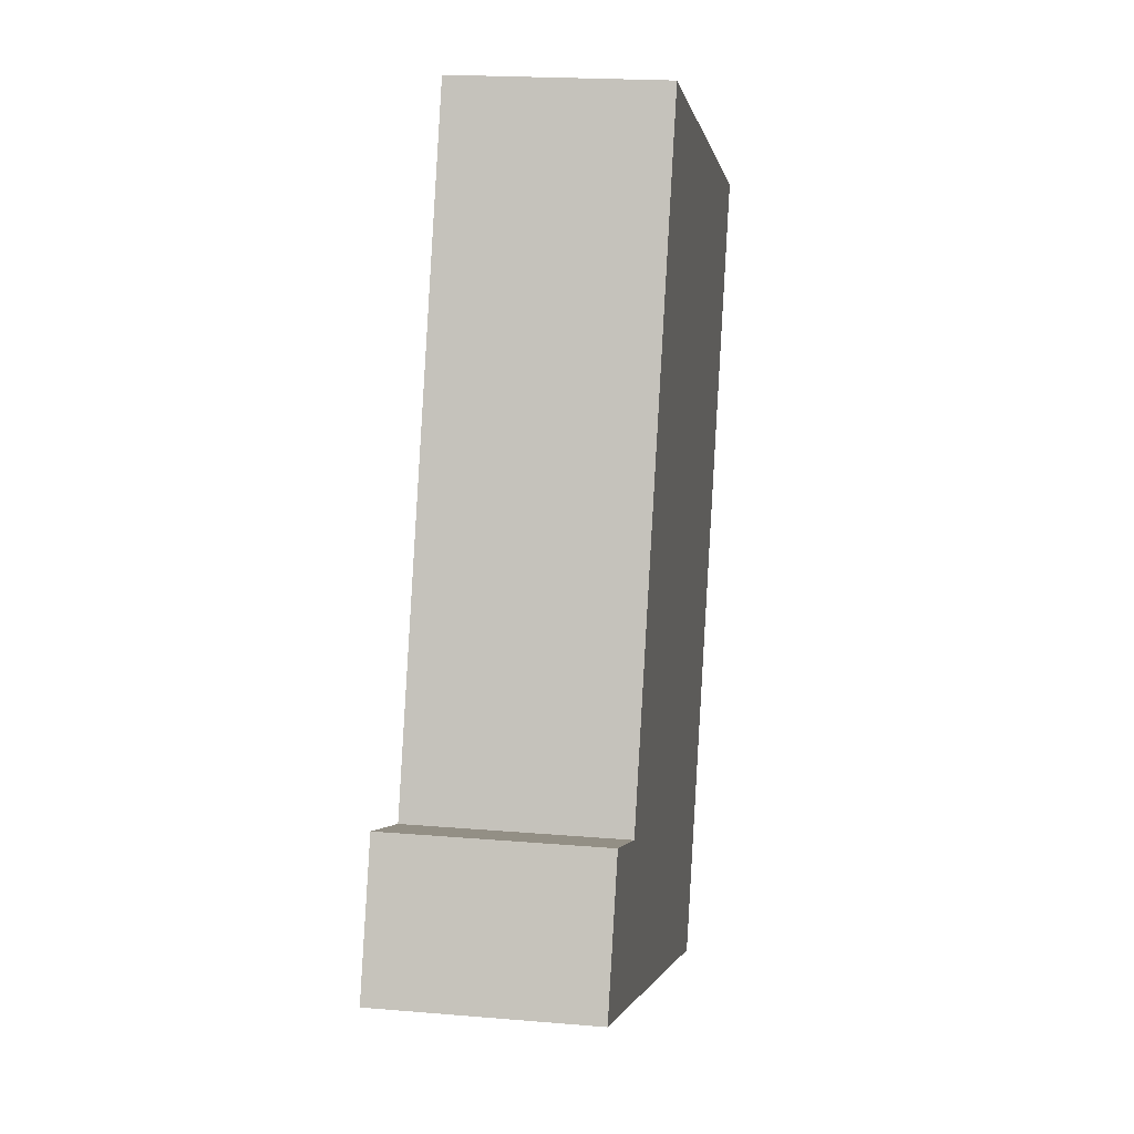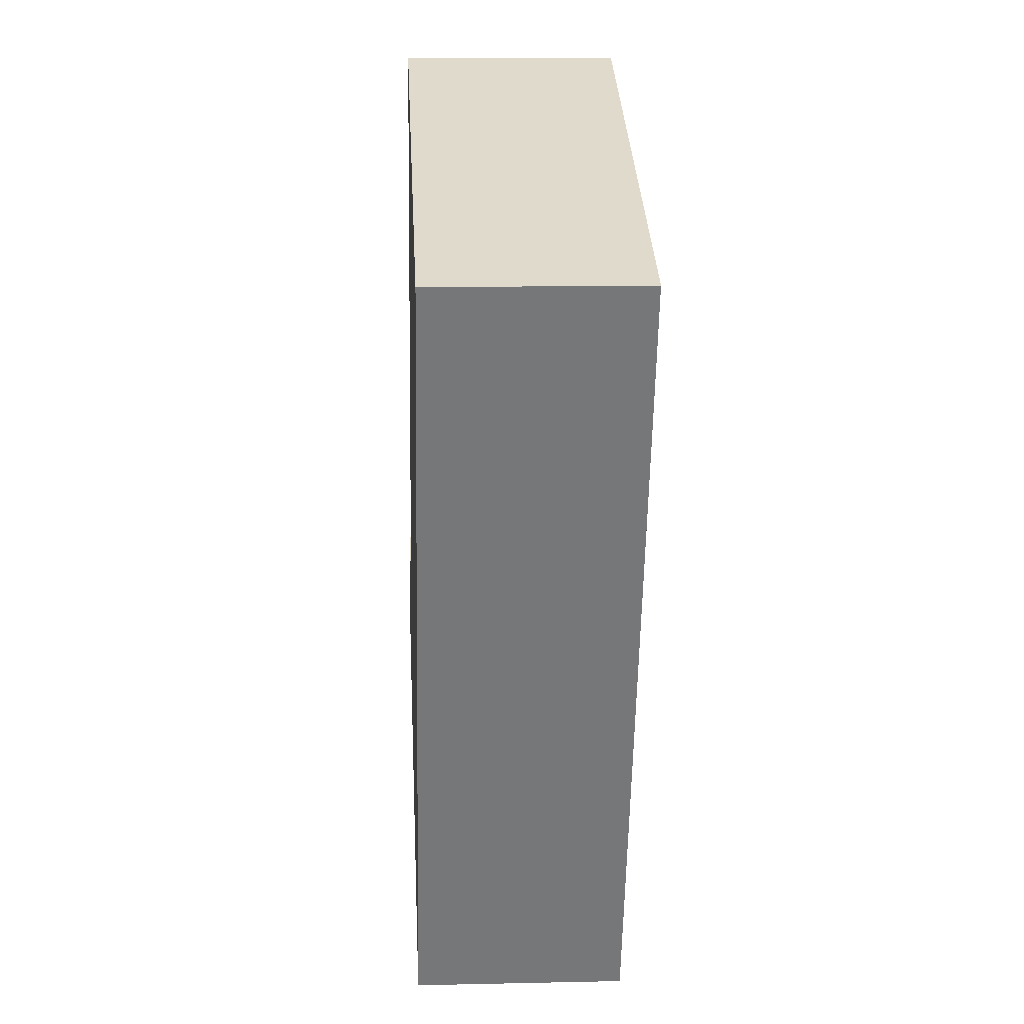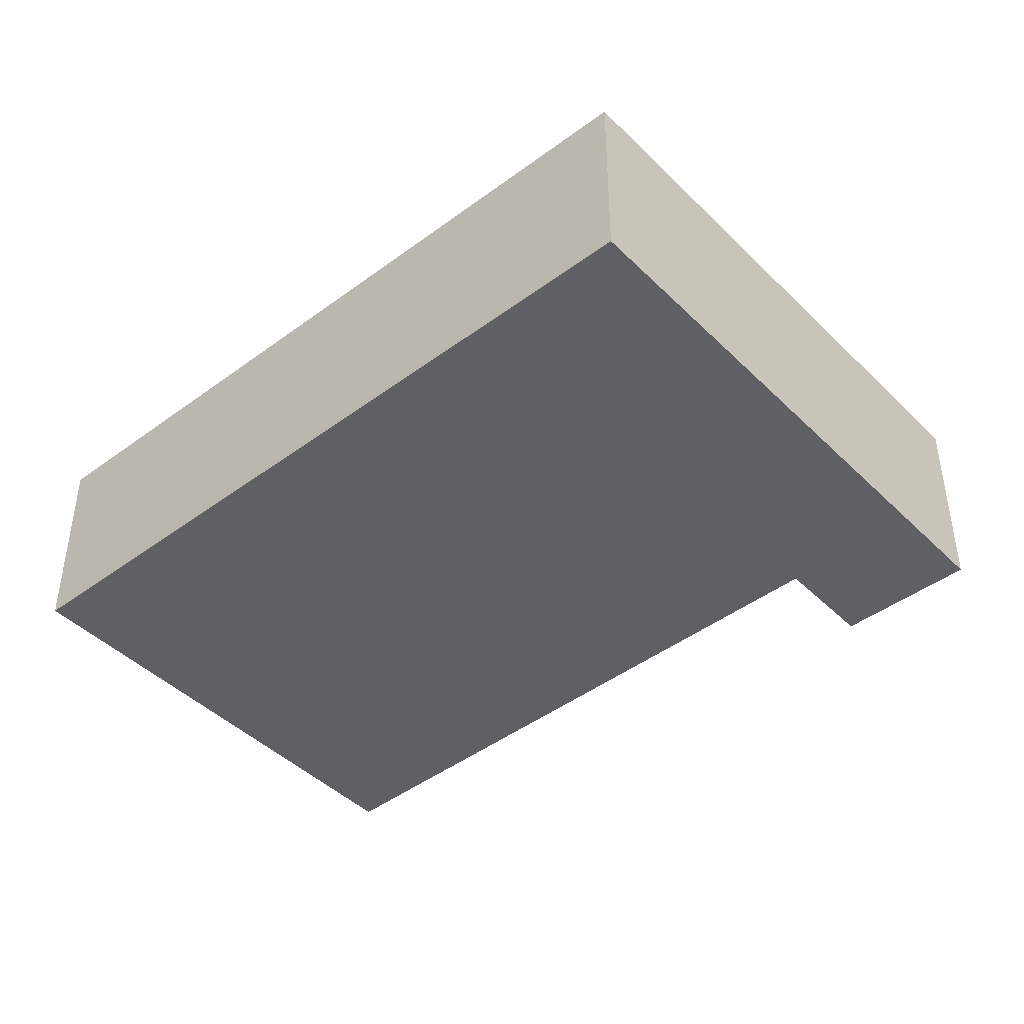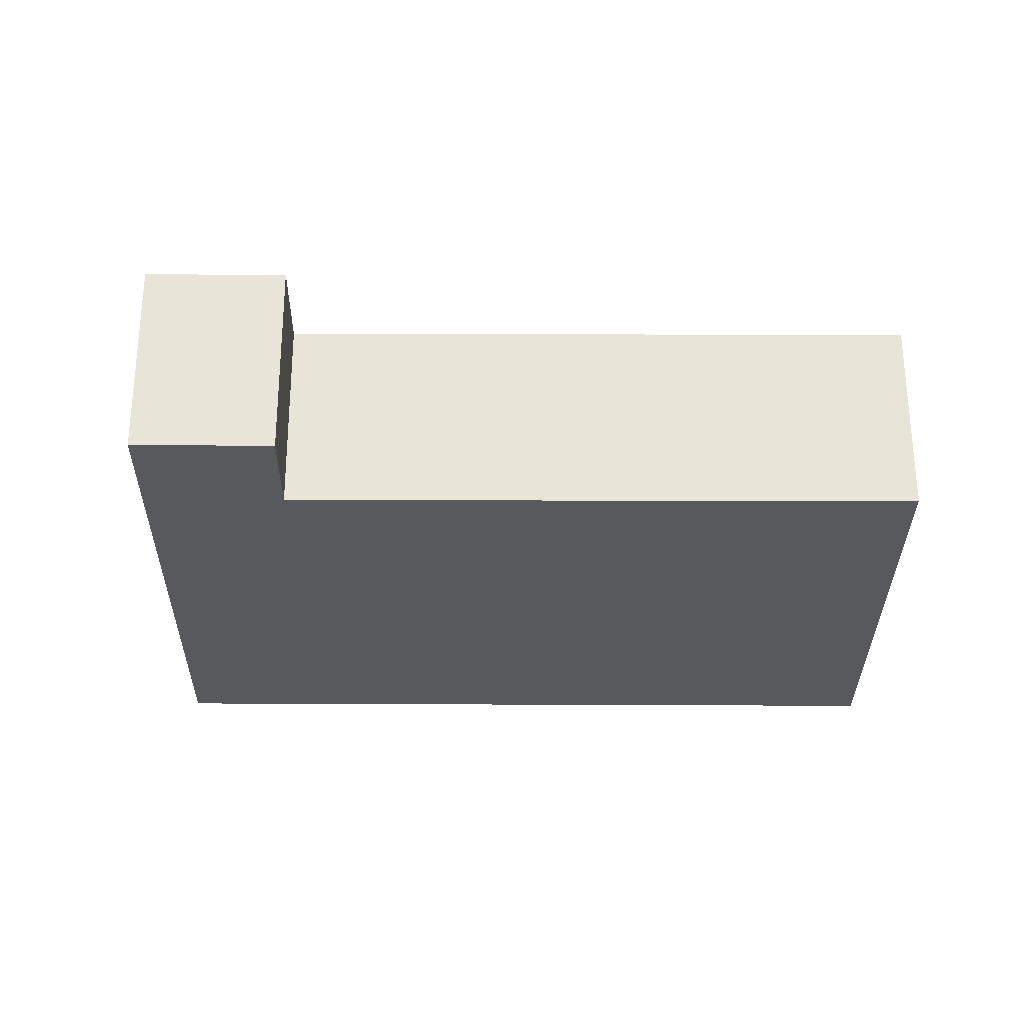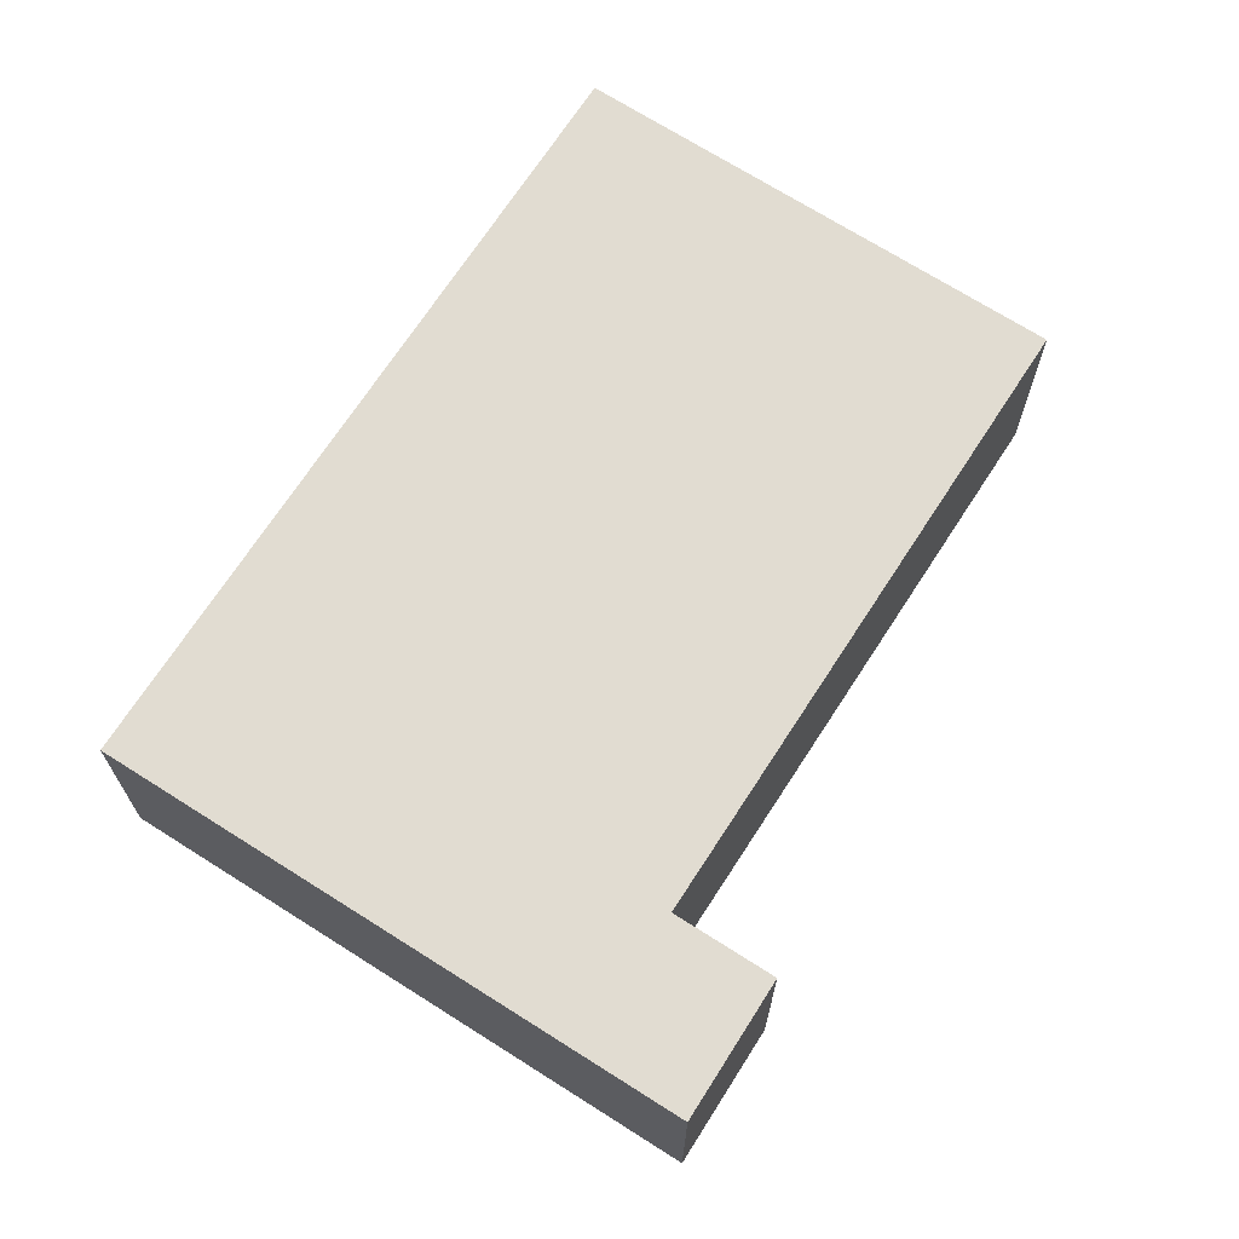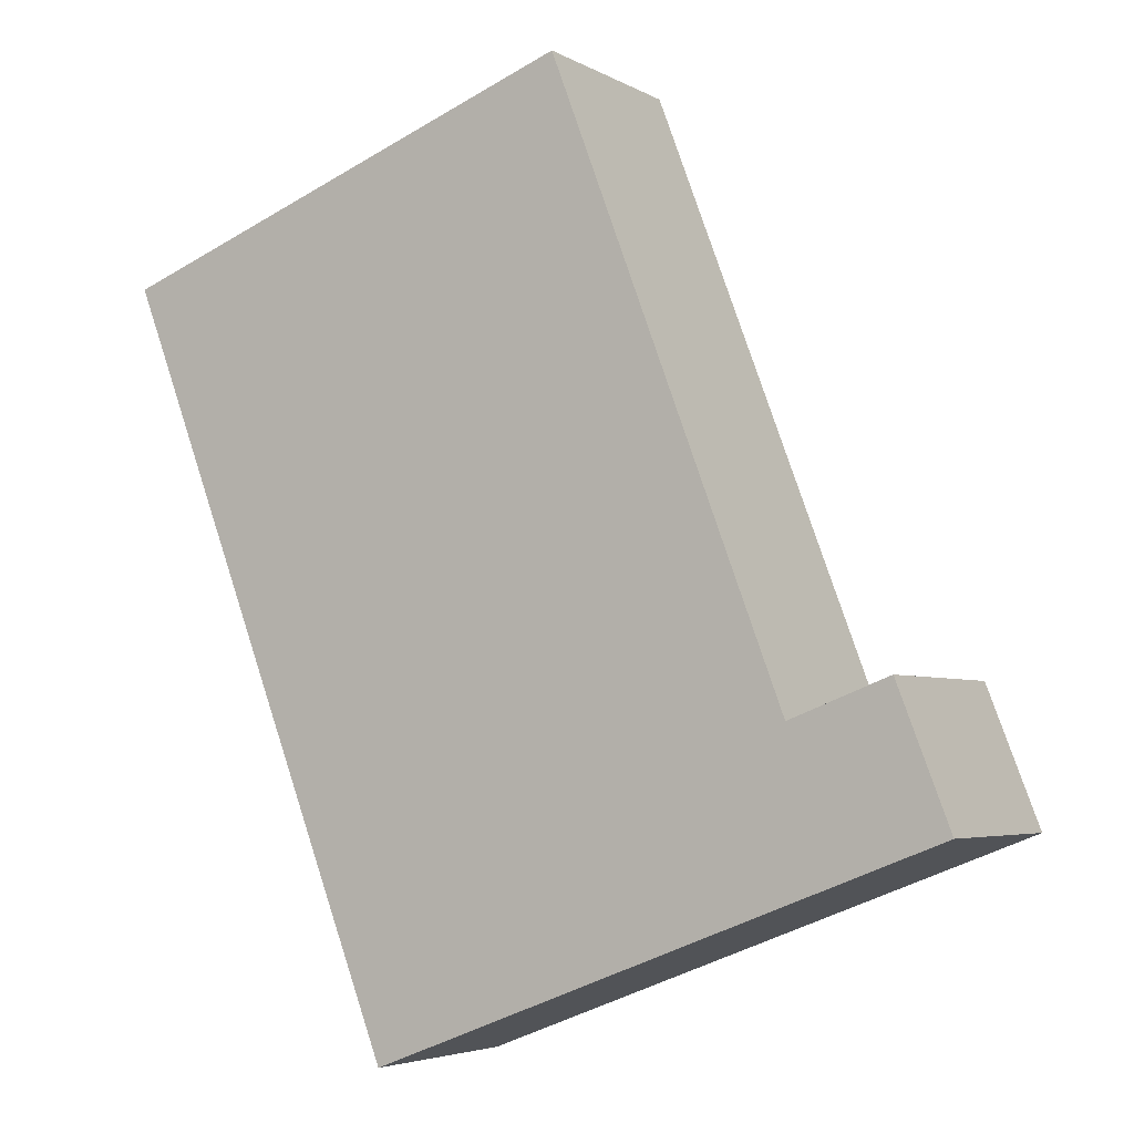
<metadata>
{"format":"obj","ext":"obj","renderer":"f3d","projection":"perspective","resolution":1024,"background":"white","views":[{"elev":18.9,"azim":-80.7,"up":"+Z"},{"elev":12.2,"azim":87.0,"up":"+Z"},{"elev":-44.0,"azim":152.0,"up":"+Y"},{"elev":-29.7,"azim":-69.6,"up":"+Y"},{"elev":69.0,"azim":-126.5,"up":"+Y"},{"elev":-4.2,"azim":-149.7,"up":"+Z"}]}
</metadata>
<code>
v  9.39 3.419 -3.611
v  6.329 3.419 11.73
v  14.13 3.419 8.79
v  2.511 3.419 1.609
v  0 3.419 2.094e-16
v  0.867 3.419 2.237
v  6.329 -7.181e-16 11.73
v  14.13 -5.382e-16 8.79
v  0.867 -1.37e-16 2.237
v  2.511 -9.852e-17 1.609
v  9.39 2.211e-16 -3.611
v  0 0 0
g defaultobject
f 1 2 3
f 2 1 4
f 4 1 5
f 4 5 6
f 7 3 2
f 3 7 8
f 9 4 6
f 4 9 10
f 8 1 3
f 1 8 11
f 11 5 1
f 5 11 12
f 12 6 5
f 6 12 9
f 10 2 4
f 2 10 7
f 7 11 8
f 11 7 10
f 11 10 9
f 11 9 12

</code>
